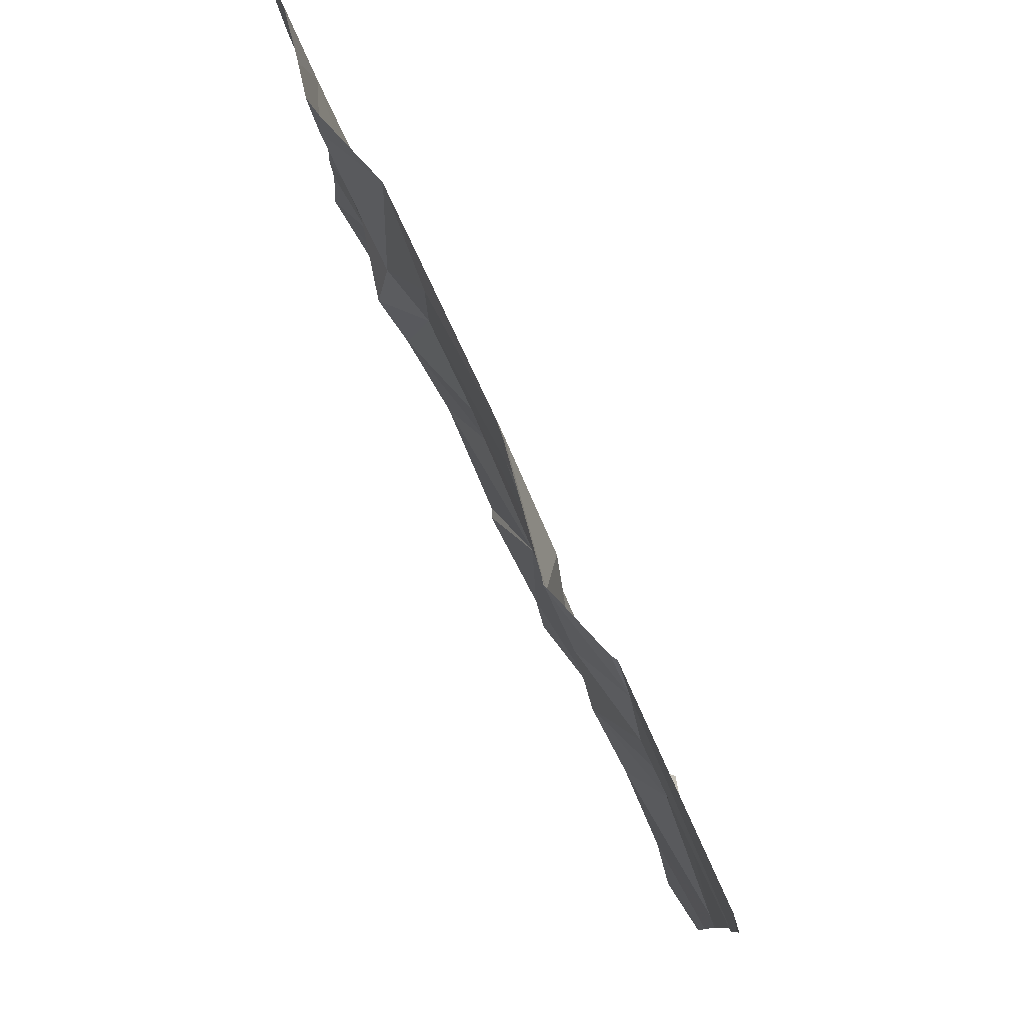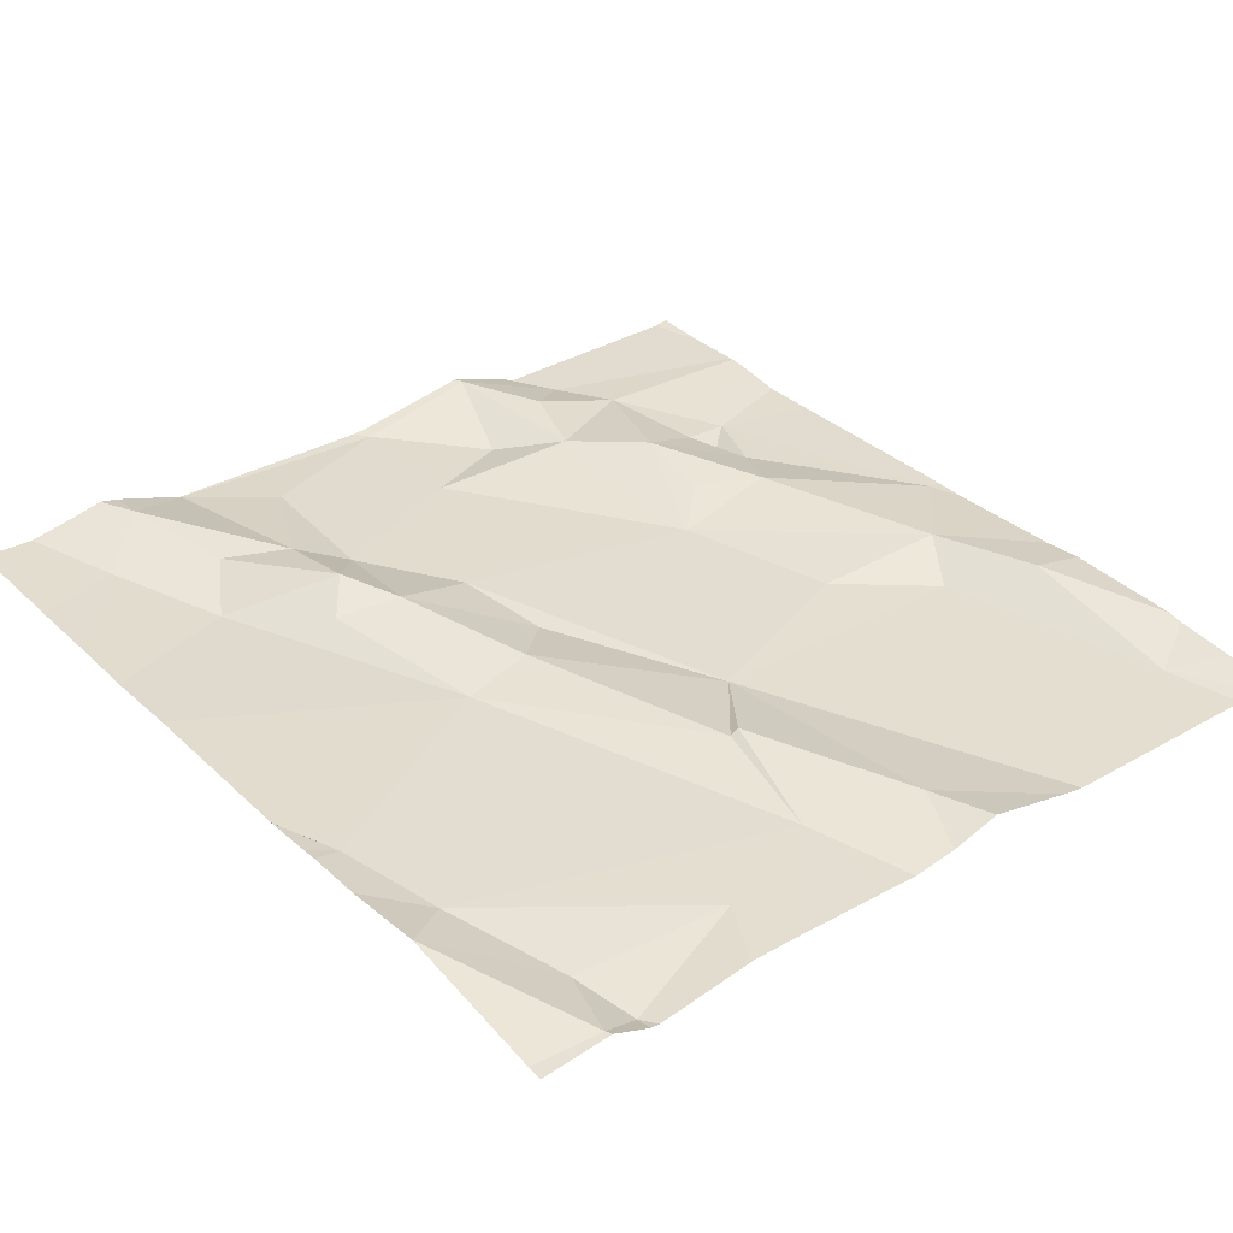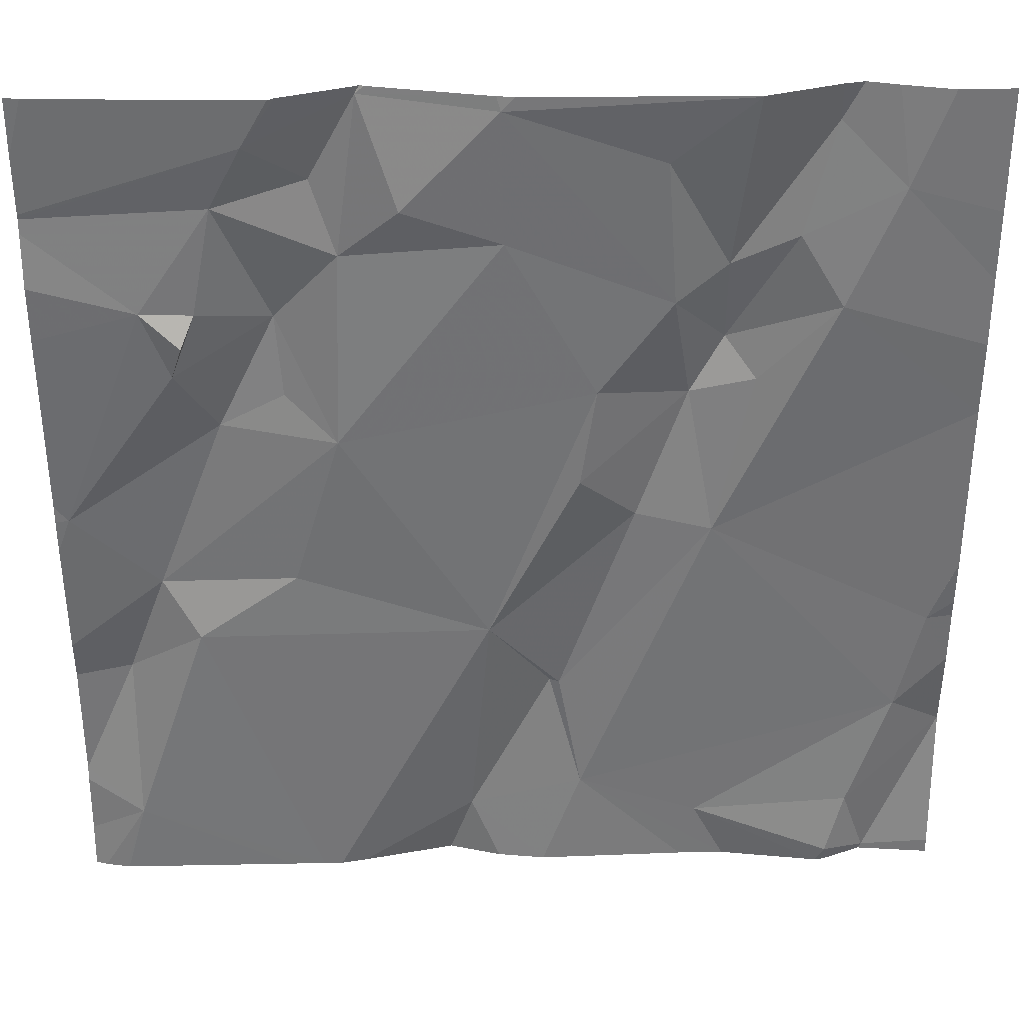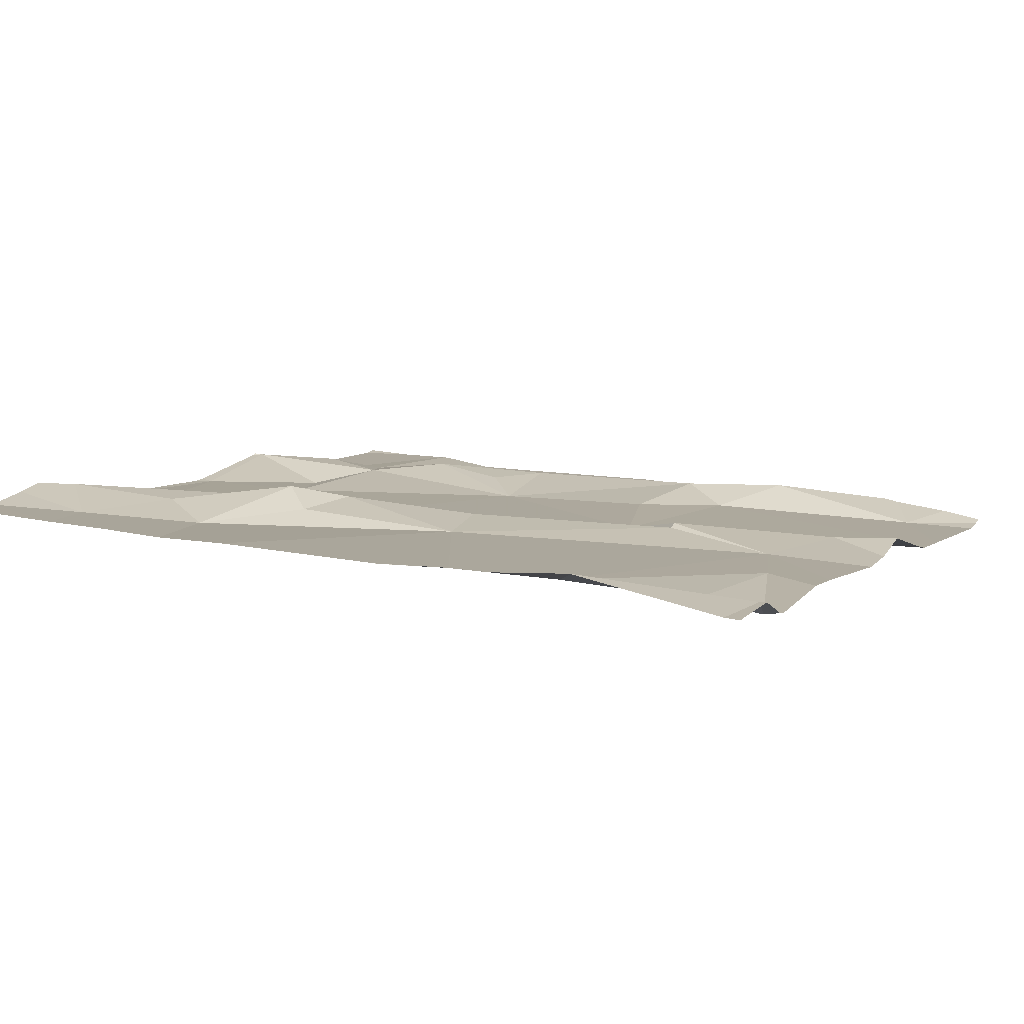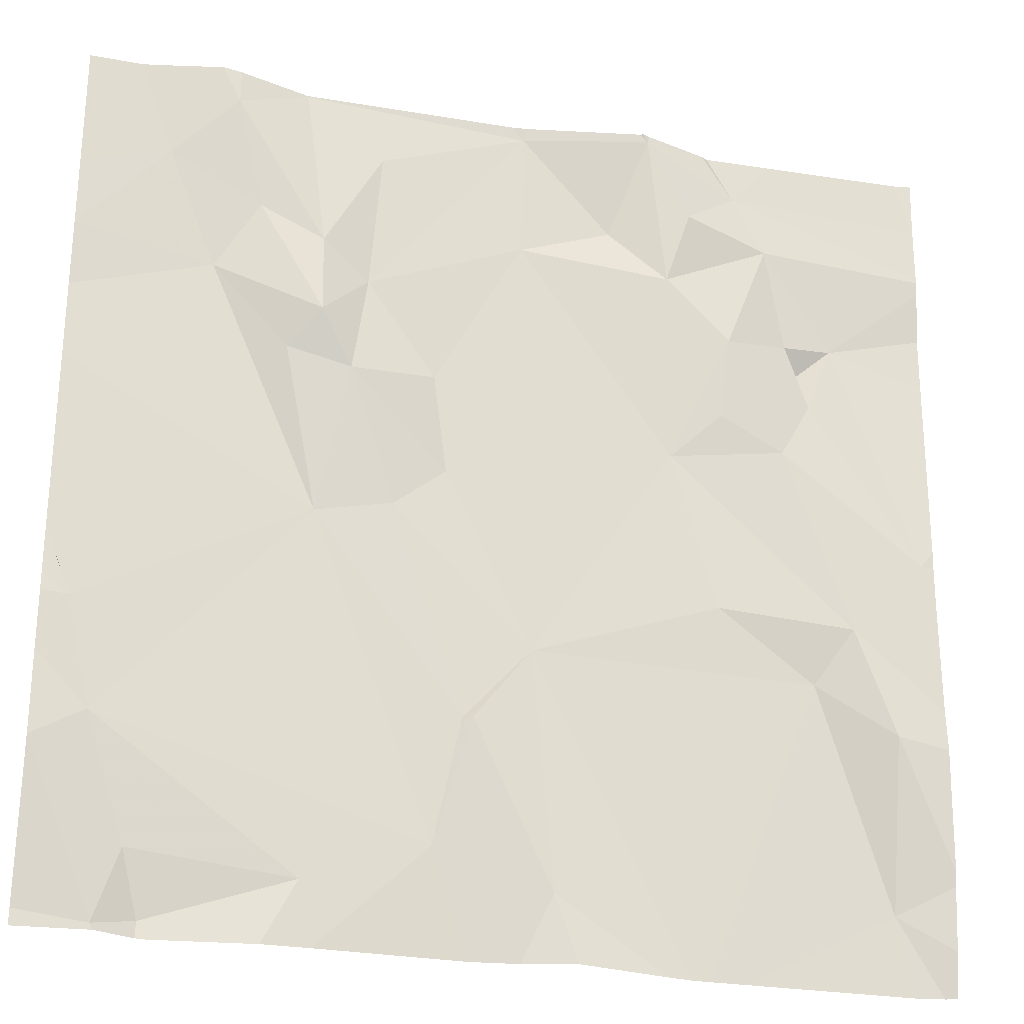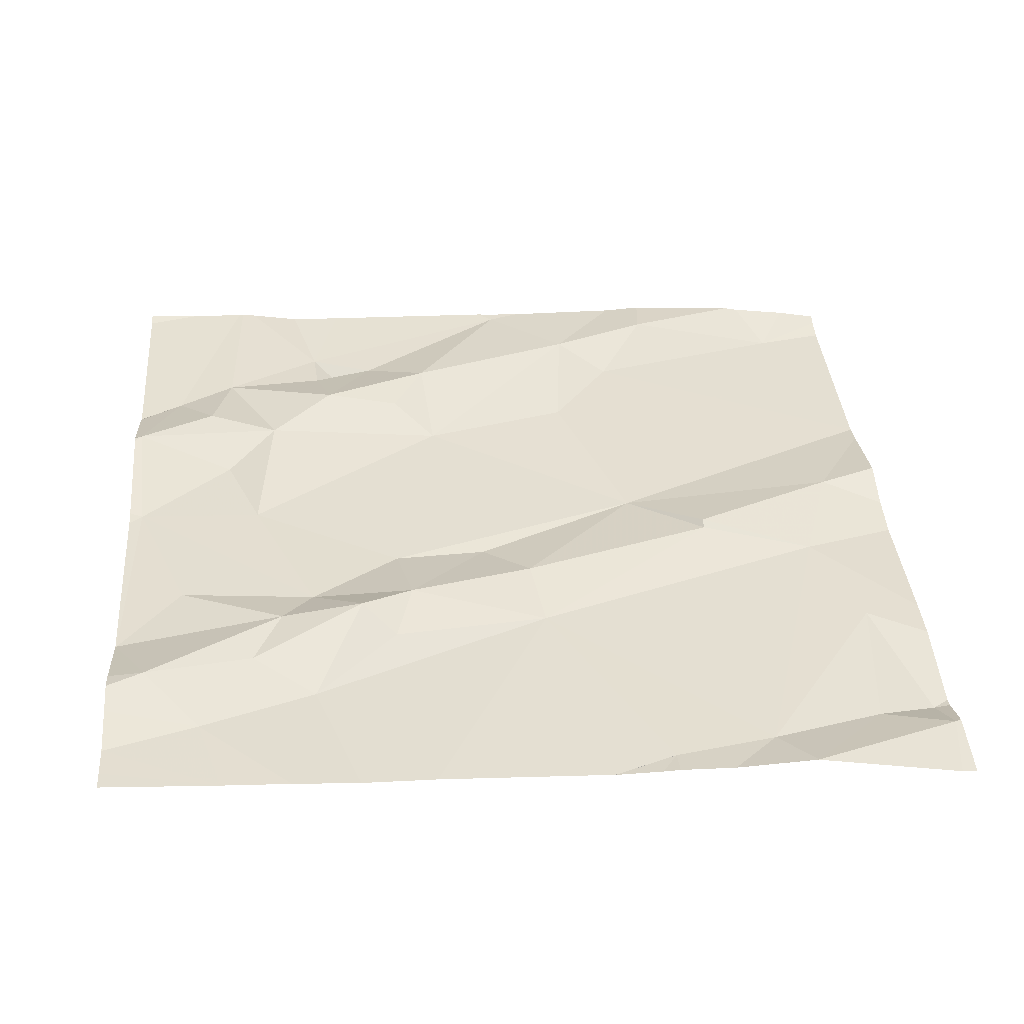
<metadata>
{"format":"obj","ext":"obj","renderer":"f3d","projection":"perspective","resolution":1024,"background":"white","views":[{"elev":80.0,"azim":65.8,"up":"+Y"},{"elev":33.4,"azim":-39.7,"up":"+Z"},{"elev":37.2,"azim":-179.5,"up":"+Y"},{"elev":8.0,"azim":-63.9,"up":"+Z"},{"elev":-26.5,"azim":-13.8,"up":"+Y"},{"elev":38.5,"azim":-94.4,"up":"+Z"}]}
</metadata>
<code>
v -76.81 231.4 500.6
v -75.95 231.4 500.5
v -75.95 231.3 500.5
v -76.56 231.1 500.5
v -76.41 230.9 500.5
v -76.48 230.8 500.5
v -76.51 230.7 500.5
v -76.47 230.8 500.5
v -76.42 231.4 500.5
v -76.52 231.2 500.5
v -76.59 231.3 500.5
v -76.61 231.2 500.6
v -76.5 231.1 500.5
v -76.42 231.5 500.5
v -76.64 231 500.5
v -76.68 231.2 500.6
v -76.81 230.7 500.5
v -76.83 230.6 500.5
v -76.91 230.8 500.5
v -76.64 230.7 500.5
v -76.8 231.5 500.6
v -76.79 230.6 500.5
v -76.67 231.5 500.5
v -76.76 231.3 500.5
v -76.67 231.5 500.5
v -76.75 231.5 500.6
v -76.85 230.8 500.5
v -76.88 230.9 500.5
v -76.65 231.4 500.6
v -76.65 231.3 500.6
v -76.71 231.4 500.6
v -75.95 231.1 500.5
v -76.67 231.5 500.5
v -75.95 231.3 500.5
v -75.95 230.9 500.5
v -76.58 231.5 500.6
v -75.95 231.4 500.5
v -75.95 231 500.5
v -76.26 231.4 500.6
v -76.19 231.3 500.6
v -76.25 231.2 500.5
v -76.77 231.5 500.6
v -76.39 230.7 500.5
v -76.83 230.6 500.5
v -76.22 230.6 500.5
v -76.79 230.6 500.5
v -76.28 231.5 500.6
v -76.17 231.5 500.5
v -76.1 230.9 500.5
v -76.26 230.6 500.5
v -76.06 231.3 500.5
v -75.97 231.1 500.5
v -76.62 230.6 500.5
v -76.06 231 500.5
v -76.14 231.4 500.5
v -76.23 231.4 500.6
v -76.12 231.3 500.5
v -76.02 230.7 500.5
v -76.2 231 500.5
v -76.09 231.2 500.5
v -76.13 231.2 500.5
v -76.2 231.2 500.5
v -76.1 231.3 500.5
v -76.32 231.4 500.5
v -76.24 230.6 500.5
v -76.01 230.9 500.5
v -76.47 230.6 500.5
v -76.67 230.6 500.5
v -75.97 231.5 500.5
v -76.78 230.6 500.5
v -76.85 231.5 500.6
v -76.91 231.3 500.6
v -76.91 231.4 500.6
v -76.91 230.6 500.5
v -76.42 231.5 500.5
v -76.91 230.8 500.5
v -76.91 231.2 500.6
v -76.91 231 500.5
v -76.91 231.3 500.6
v -76.91 230.9 500.5
v -76.91 230.9 500.5
v -76.91 231 500.5
v -76.91 230.8 500.5
v -76.91 230.8 500.5
v -76.91 230.9 500.5
v -75.95 231.1 500.5
v -75.95 231.5 500.5
v -75.95 231.4 500.5
v -75.95 230.7 500.5
v -75.95 230.7 500.5
v -75.95 230.9 500.5
v -75.95 230.6 500.5
v -76.43 231.5 500.5
v -76.74 231.5 500.6
v -76.18 230.6 500.5
v -75.99 230.6 500.5
v -76.36 230.6 500.5
v -76.42 230.6 500.5
v -75.97 230.6 500.5
v -76.89 230.6 500.5
v -76.91 230.6 500.5
v -75.99 230.6 500.5
v -75.95 230.6 500.5
v -76.29 231.5 500.6
v -76.29 231.5 500.6
v -76.2 231.5 500.5
v -76.21 231.5 500.5
v -76.28 231.5 500.6
v -76.13 231.5 500.5
v -76.89 231.5 500.6
v -76.91 231.5 500.6
v -75.95 231.5 500.5
f 88 48 2
f 5 4 6
f 6 7 8
f 6 8 5
f 10 9 11
f 12 10 11
f 12 13 10
f 9 14 11
f 6 15 7
f 12 16 15
f 18 17 19
f 20 22 70
f 7 20 68
f 4 5 13
f 15 16 24
f 107 48 106
f 25 14 93
f 94 25 23
f 28 27 15
f 30 29 31
f 1 24 31
f 44 74 100
f 74 19 76
f 106 48 109
f 15 6 4
f 17 22 20
f 22 18 44
f 27 17 20
f 21 26 42
f 22 17 18
f 14 25 36
f 30 31 24
f 28 15 77
f 29 11 36
f 1 31 26
f 25 26 29
f 29 36 25
f 13 12 4
f 24 16 30
f 30 12 11
f 27 19 17
f 15 27 7
f 24 1 72
f 11 29 30
f 30 16 12
f 4 12 15
f 80 28 81
f 48 87 69
f 97 43 98
f 19 27 80
f 86 52 38
f 14 36 11
f 77 24 79
f 20 7 27
f 31 29 26
f 40 39 41
f 5 43 50
f 49 5 65
f 105 47 108
f 52 54 35
f 39 40 55
f 75 47 104
f 55 48 56
f 9 10 41
f 55 57 51
f 41 10 5
f 55 51 37
f 43 8 7
f 58 49 45
f 49 59 5
f 10 13 5
f 39 9 41
f 41 59 54
f 61 60 40
f 41 62 40
f 60 51 63
f 64 47 14
f 9 39 64
f 64 39 47
f 56 39 55
f 47 48 107
f 47 56 48
f 96 58 95
f 51 57 63
f 40 57 55
f 48 55 2
f 87 48 88
f 40 62 61
f 95 58 45
f 89 58 90
f 66 49 58
f 49 54 59
f 3 52 32
f 52 51 60
f 61 62 41
f 54 52 61
f 66 54 49
f 54 61 41
f 60 61 52
f 45 49 65
f 5 8 43
f 35 66 91
f 40 60 57
f 63 57 60
f 5 59 41
f 104 47 105
f 69 87 112
f 43 7 67
f 65 5 50
f 47 39 56
f 14 9 64
f 71 1 21
f 72 1 73
f 50 43 97
f 32 52 86
f 73 1 71
f 42 26 94
f 74 18 19
f 2 55 37
f 76 19 83
f 37 51 34
f 77 15 24
f 78 28 77
f 46 22 44
f 79 24 72
f 80 27 28
f 38 52 35
f 35 54 66
f 81 28 85
f 82 28 78
f 21 1 26
f 44 18 74
f 83 19 84
f 34 51 3
f 84 19 80
f 3 51 52
f 85 28 82
f 23 25 33
f 67 7 53
f 89 66 58
f 53 7 68
f 90 58 92
f 91 66 89
f 68 20 70
f 92 58 99
f 70 22 46
f 94 26 25
f 98 43 67
f 33 25 93
f 99 58 102
f 75 14 47
f 100 74 101
f 102 58 96
f 93 14 75
f 103 92 99
f 108 47 107
f 109 48 69
f 110 73 71
f 111 73 110

</code>
